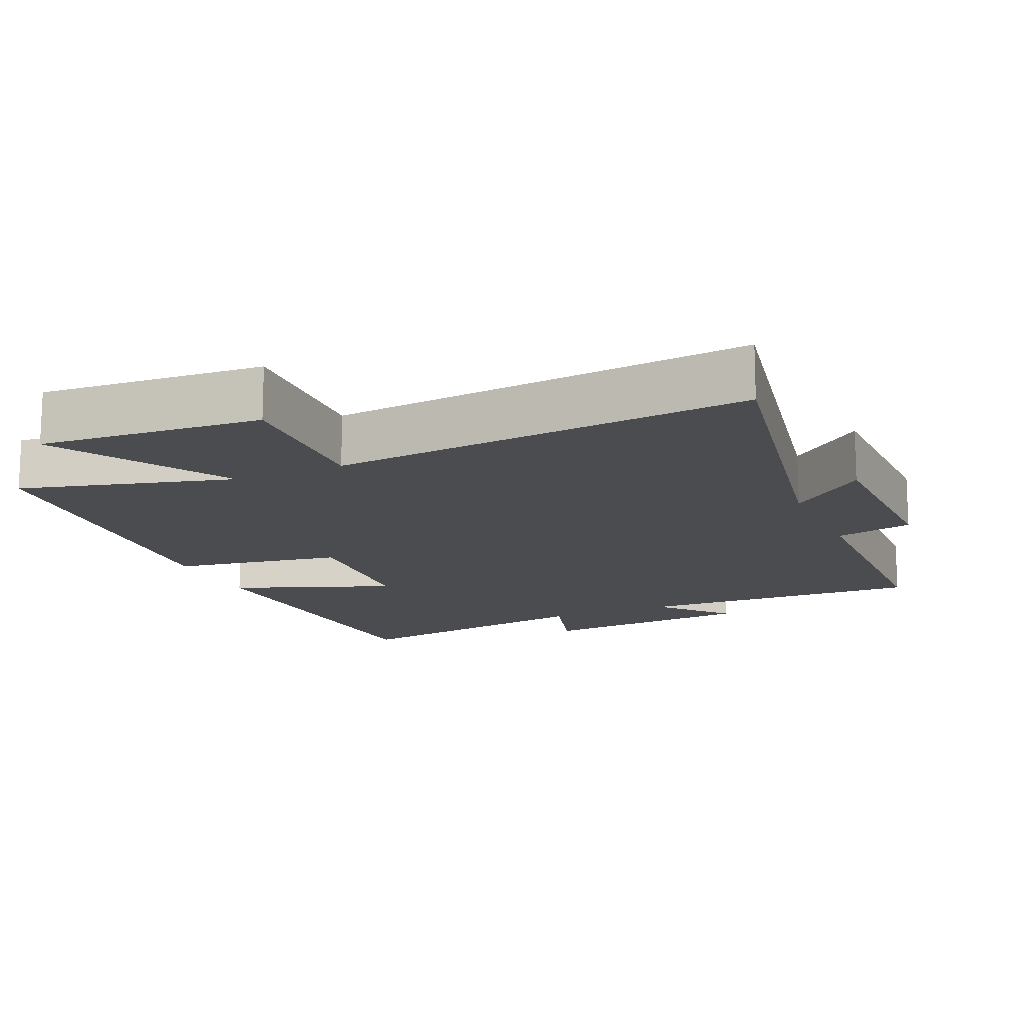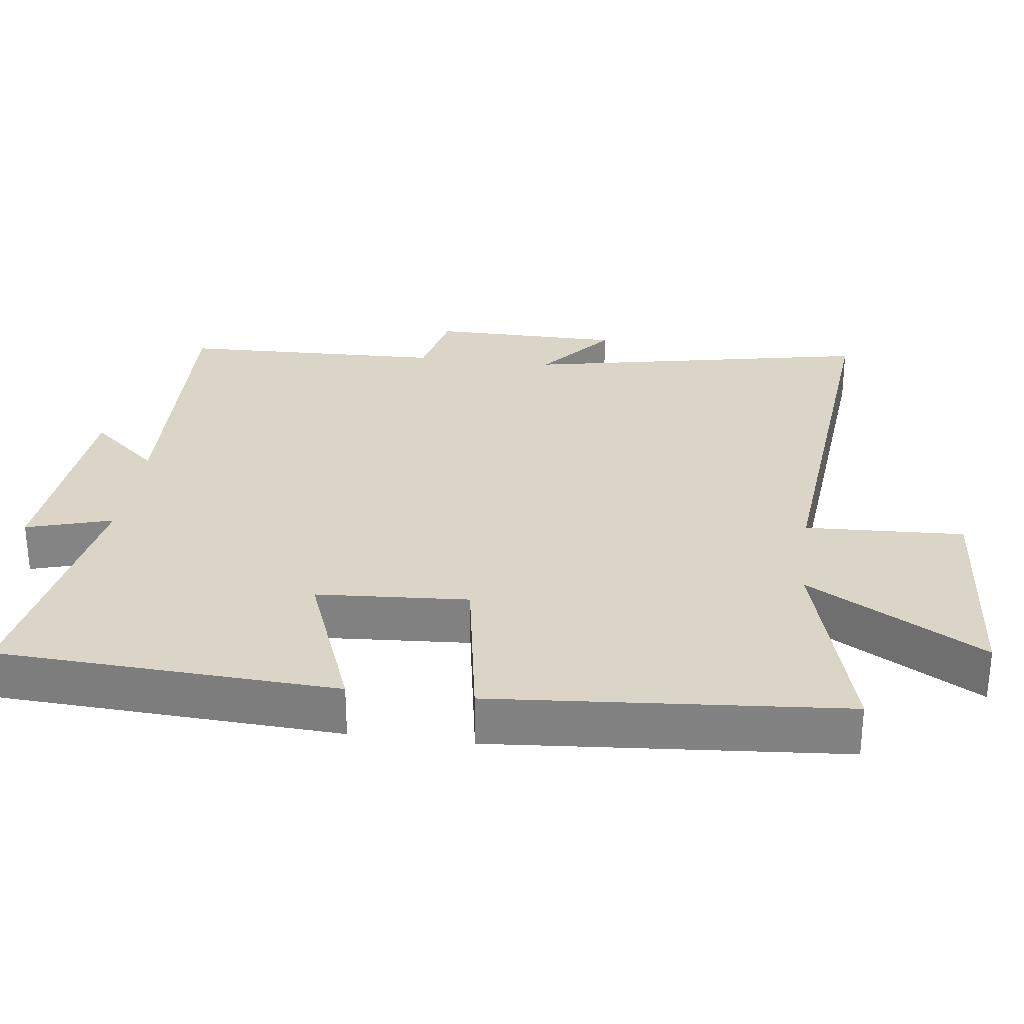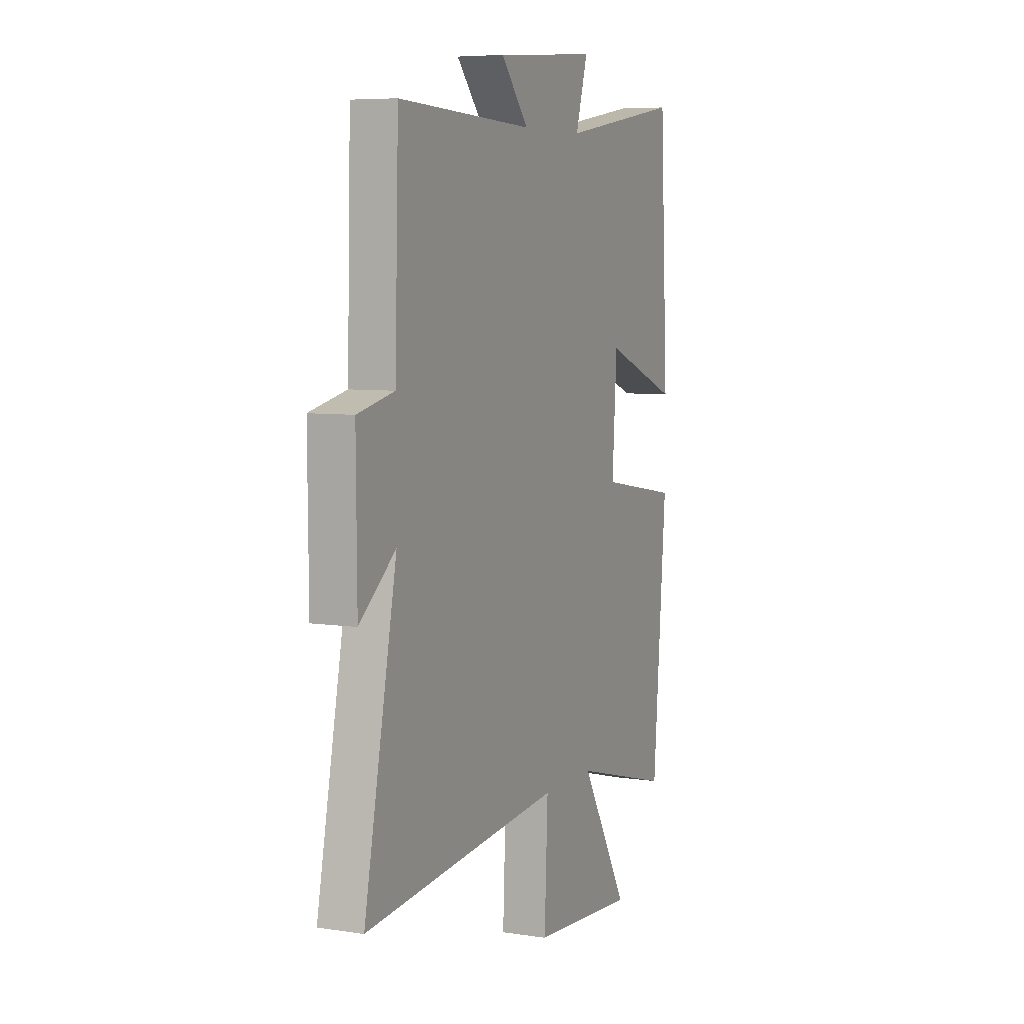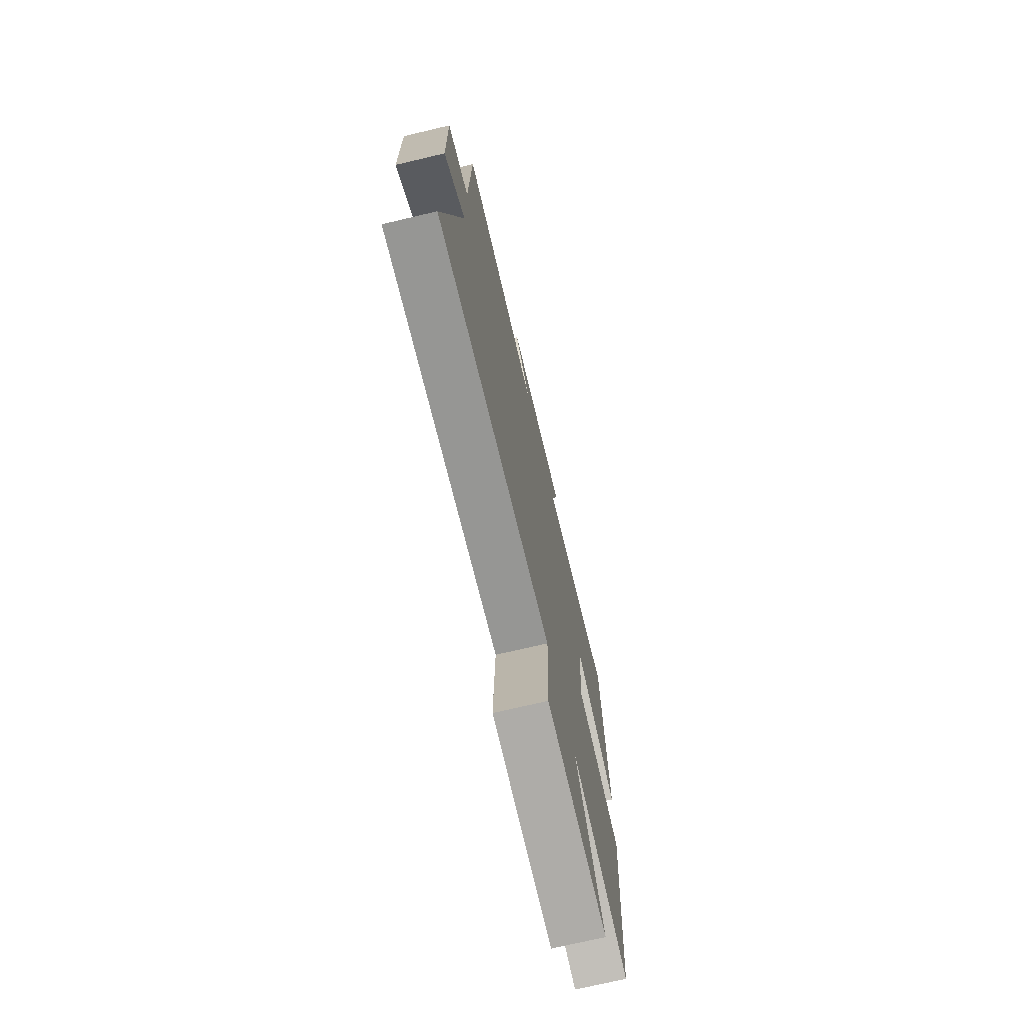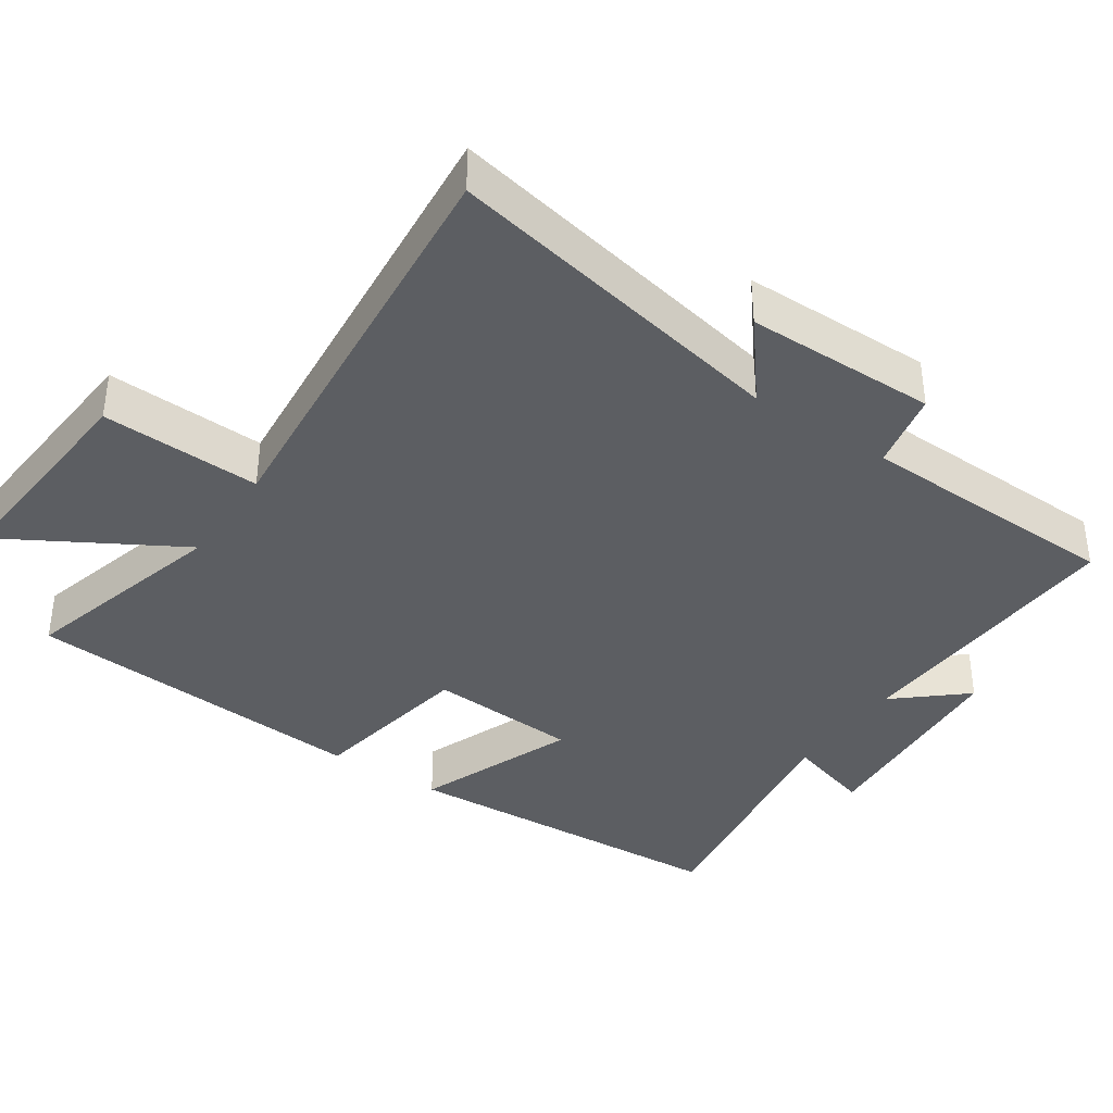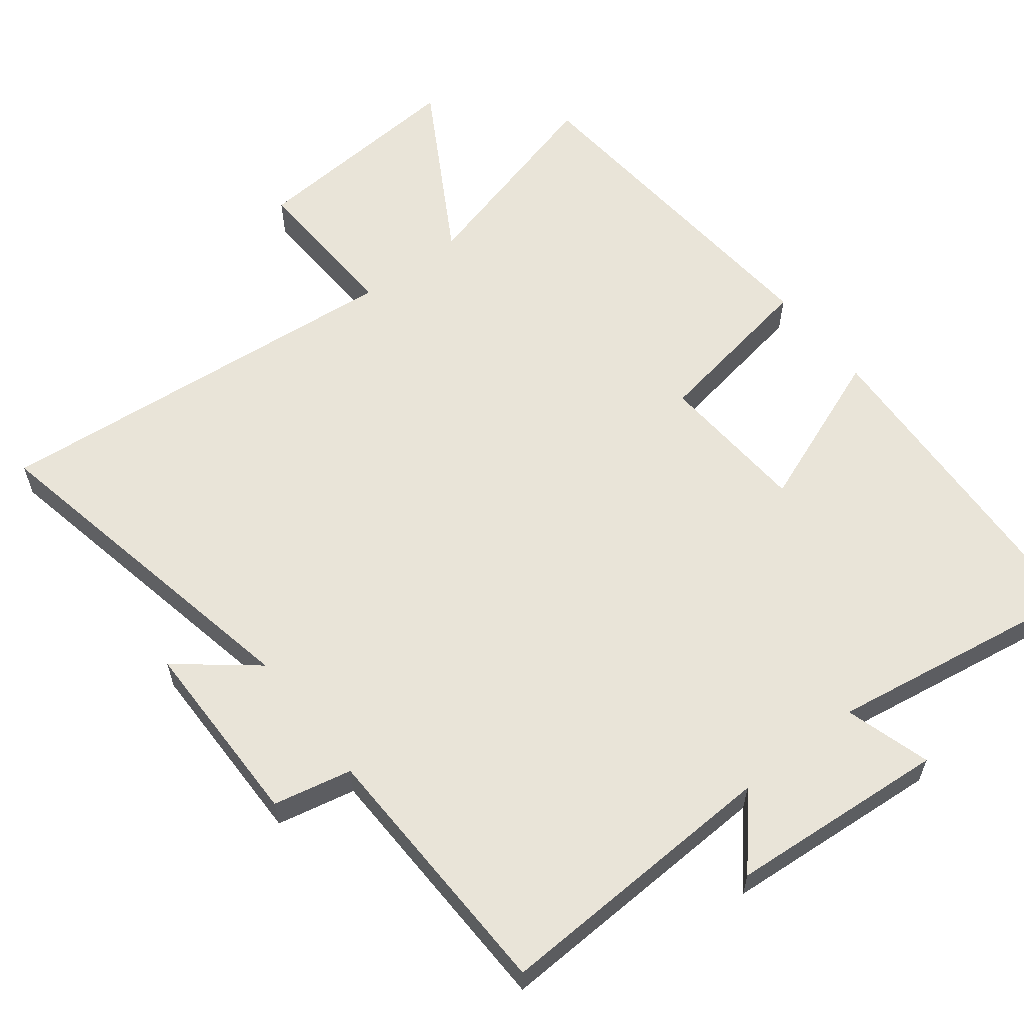
<metadata>
{"format":"obj","ext":"obj","renderer":"f3d","projection":"perspective","resolution":1024,"background":"white","views":[{"elev":-14.7,"azim":-155.9,"up":"+Y"},{"elev":29.0,"azim":97.4,"up":"+Y"},{"elev":6.6,"azim":-65.7,"up":"+Z"},{"elev":-72.7,"azim":-76.7,"up":"+Z"},{"elev":-37.8,"azim":-124.1,"up":"+Y"},{"elev":59.8,"azim":-37.8,"up":"+Y"}]}
</metadata>
<code>
v -0.598 0.07 -0.555
v -0.5 0.07 -0.063
v -0.609 0.07 -0.151
v -0.611 0.07 0.119
v -0.5 0.07 0.143
v -0.489 0.07 0.518
v -0.081 0.07 0.5
v -0.165 0.07 0.597
v 0.143 0.07 0.621
v 0.107 0.07 0.5
v 0.475 0.07 0.559
v 0.5 0.07 0.08
v 0.274 0.07 0.167
v 0.26 0.07 -0.047
v 0.5 0.07 -0.088
v 0.46 0.07 -0.581
v 0.161 0.07 -0.5
v 0.305 0.07 -0.749
v -0.011 0.07 -0.725
v -0.001 0.07 -0.5
v -0.598 0 -0.555
v -0.5 0 -0.063
v -0.609 0 -0.151
v -0.611 0 0.119
v -0.5 0 0.143
v -0.489 0 0.518
v -0.081 0 0.5
v -0.165 0 0.597
v 0.143 0 0.621
v 0.107 0 0.5
v 0.475 0 0.559
v 0.5 0 0.08
v 0.274 0 0.167
v 0.26 0 -0.047
v 0.5 0 -0.088
v 0.46 0 -0.581
v 0.161 0 -0.5
v 0.305 0 -0.749
v -0.011 0 -0.725
v -0.001 0 -0.5
f 17 18 19 20
f 14 15 16 17
f 13 14 17 20
f 10 11 12 13
f 20 1 2
f 13 20 2
f 10 13 2
f 7 8 9 10
f 5 6 7
f 10 2 3
f 7 10 3
f 5 7 3
f 3 4 5
f 40 39 38 37
f 37 36 35 34
f 40 37 34 33
f 33 32 31 30
f 22 21 40
f 22 40 33
f 22 33 30
f 30 29 28 27
f 27 26 25
f 23 22 30
f 23 30 27
f 23 27 25
f 25 24 23
f 1 21 22 2
f 2 22 23 3
f 3 23 24 4
f 4 24 25 5
f 5 25 26 6
f 6 26 27 7
f 7 27 28 8
f 8 28 29 9
f 9 29 30 10
f 10 30 31 11
f 11 31 32 12
f 12 32 33 13
f 13 33 34 14
f 14 34 35 15
f 15 35 36 16
f 16 36 37 17
f 17 37 38 18
f 18 38 39 19
f 19 39 40 20
f 20 40 21 1

</code>
